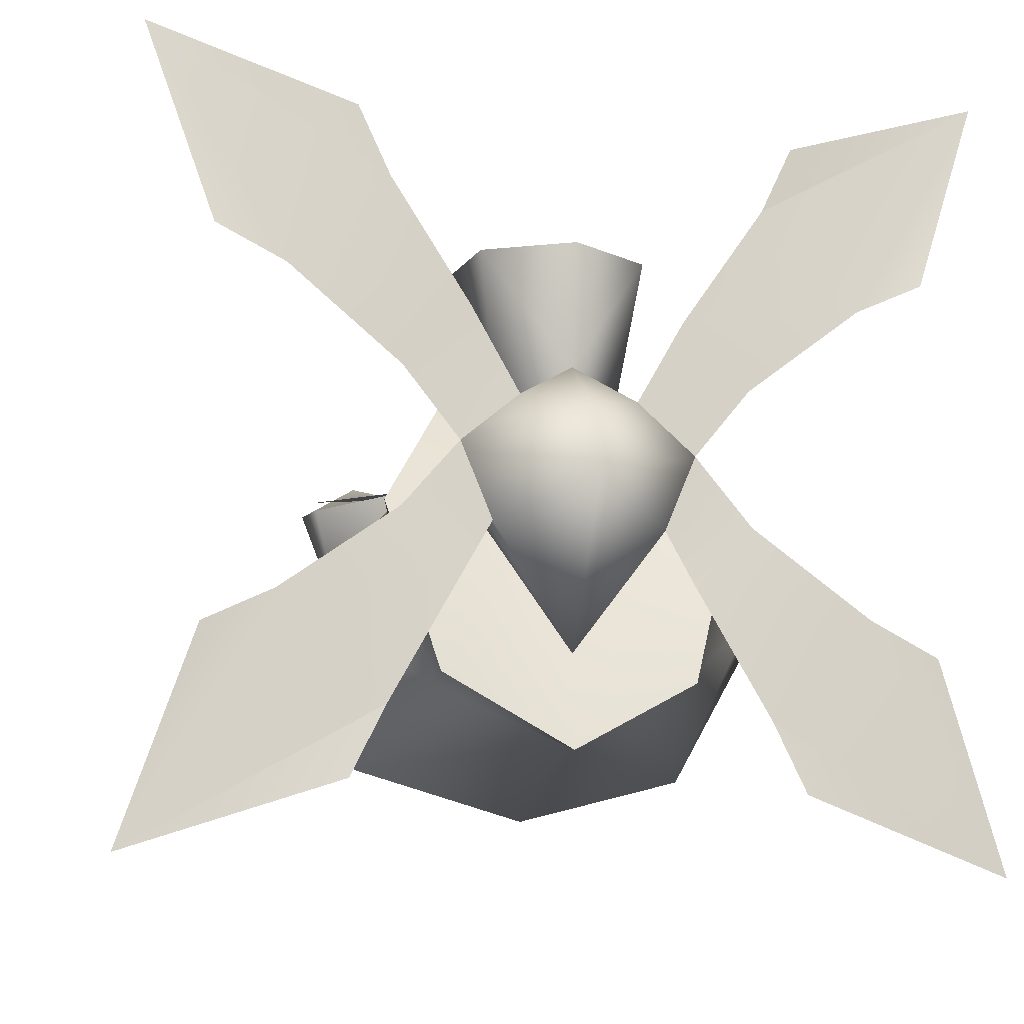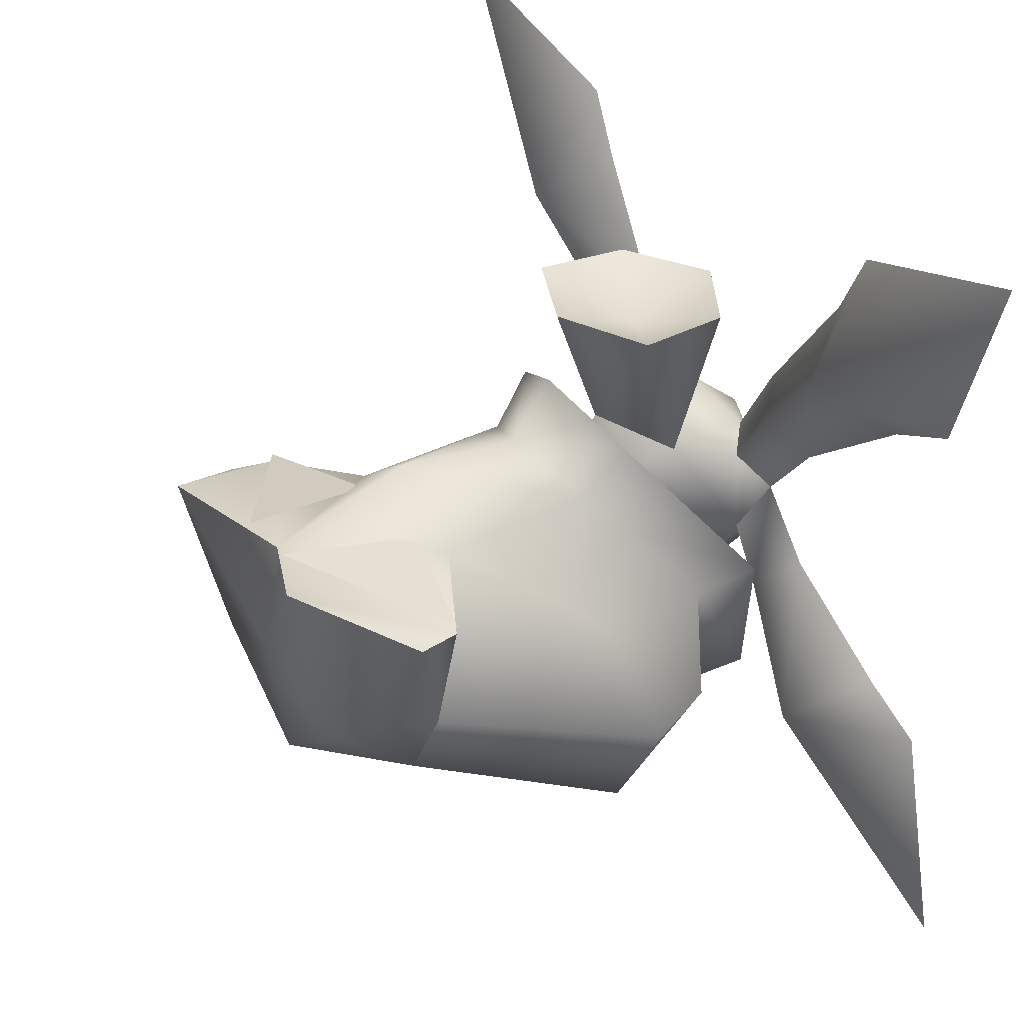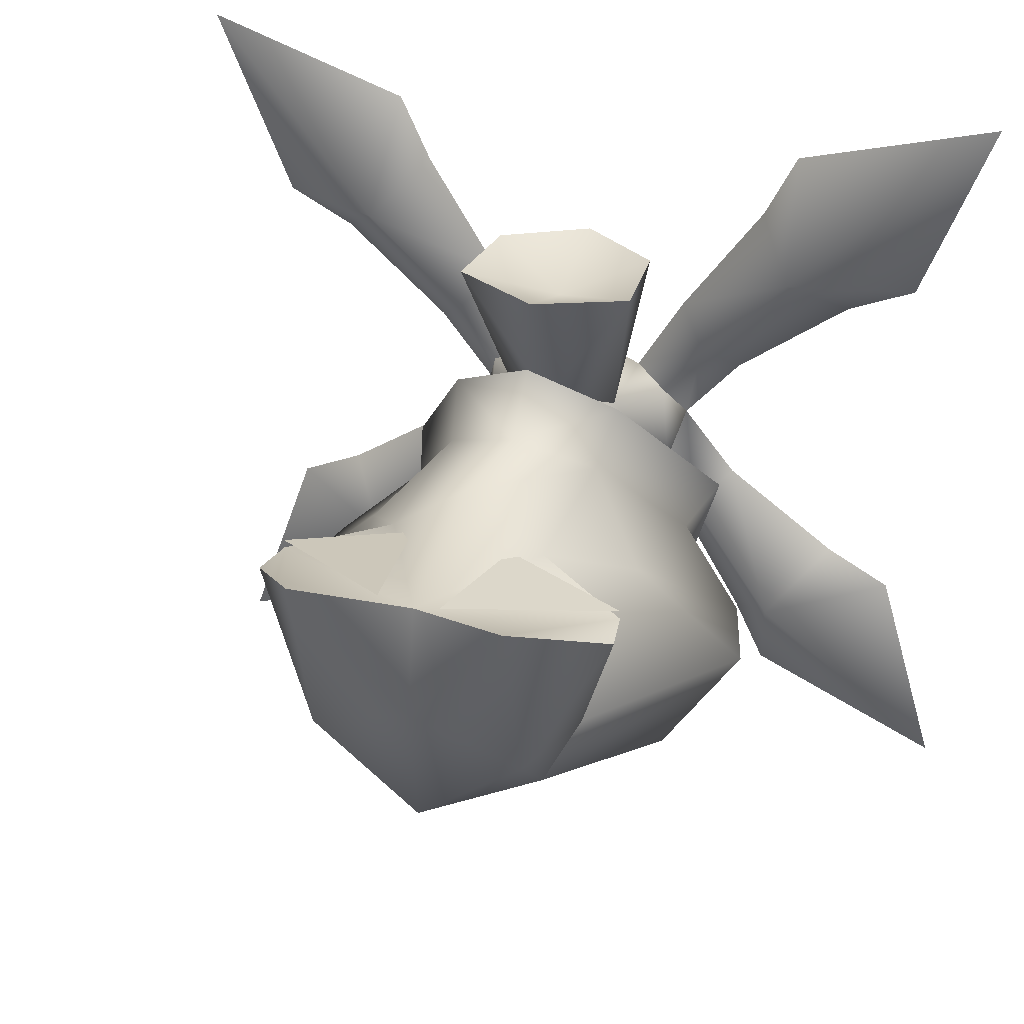
<metadata>
{"format":"obj","ext":"obj","renderer":"f3d","projection":"perspective","resolution":1024,"background":"white","views":[{"elev":-14.6,"azim":-14.6,"up":"+Z"},{"elev":35.9,"azim":-124.4,"up":"+Z"},{"elev":34.7,"azim":-160.4,"up":"+Z"}]}
</metadata>
<code>
g  Mesh Mesh
v -2.147 13.76 3.384
v -1.32 19.68 4.445
v -7.39 15.27 2.722
v 2.147 13.76 3.384
v 7.39 15.27 2.722
v 1.32 19.68 4.445
v -0 6.934 -1.015
v 4.473 -1.633 -1.004
v -0 -1.948 -7.359
v 2.446 0.5264 2.837
v -0 3.084 4.278
v -2.446 0.5264 2.837
v -4.473 -1.633 -1.004
v -3.9e-05 5.21 10.06
v 3.865 3.315 9.945
v -0 3.084 4.278
v -3.865 3.315 9.945
v -2.446 0.5264 2.837
v -3.508 -0.8159 9.691
v -0 -2.202 4.441
v -1.7e-05 -3.024 9.556
v 3.508 -0.8159 9.691
v 2.446 0.5264 2.837
v -2.3e-05 1.145 8.346
v -1.7e-05 -3.024 9.556
v 3.508 -0.8159 9.691
v 3.865 3.315 9.945
v -3.9e-05 5.21 10.06
v -3.865 3.315 9.945
v -3.508 -0.8159 9.691
v -4.476 -3.141 6.427
v -2.452 -3.198 2.833
v -5.86 -1.678 5.06
v -9.747 -0.4951 9.722
v -7.243 -3.141 3.694
v -12 -3.468 7.433
v -14.9 -3.468 8.827
v -17.87 -2.741 17.44
v -9.254 -3.468 14.41
v -7.895 -3.468 11.49
v -4.11 -1.684 2.615
v -4.878 -3.141 0.7523
v -7.243 -3.141 -2.075
v -5.86 -1.678 -3.441
v -9.889 -0.4364 -7.884
v -4.734 -3.141 -4.554
v -3.555 -3.141 -2.43
v -4.473 -1.633 -1.004
v -4.476 -3.141 6.427
v -7.243 -3.141 3.694
v -2.452 -3.198 2.833
v -12 -3.468 7.433
v -7.895 -3.468 11.49
v -17.87 -2.741 17.44
v -14.9 -3.468 8.827
v -9.254 -3.468 14.41
v -7.895 -3.468 11.49
v -4.878 -3.141 0.7523
v -7.243 -3.141 -2.075
v -3.555 -3.141 -2.43
v -4.734 -3.141 -4.554
v -12.12 -3.468 -5.698
v -7.778 -3.468 -9.989
v -17.87 -2.741 -15.82
v -14.98 -3.468 -7.132
v -9.177 -3.468 -12.86
v -7.778 -3.468 -9.989
v -7.778 -3.468 -9.989
v -9.177 -3.468 -12.86
v -17.87 -2.741 -15.82
v -14.98 -3.468 -7.132
v -12.12 -3.468 -5.698
v 5.86 -1.678 5.06
v 4.476 -3.141 6.427
v 9.747 -0.4951 9.722
v 7.243 -3.141 3.694
v 12 -3.468 7.433
v 14.9 -3.468 8.827
v 17.87 -2.741 17.44
v 9.254 -3.468 14.41
v 7.895 -3.468 11.49
v 2.452 -3.198 2.833
v 4.11 -1.684 2.615
v 4.878 -3.141 0.7523
v 7.243 -3.141 -2.075
v 5.86 -1.678 -3.441
v 9.889 -0.4364 -7.884
v 4.734 -3.141 -4.554
v 3.555 -3.141 -2.43
v 4.473 -1.633 -1.004
v 7.243 -3.141 3.694
v 12 -3.468 7.433
v 4.476 -3.141 6.427
v 2.452 -3.198 2.833
v 4.878 -3.141 0.7523
v 3.555 -3.141 -2.43
v 7.243 -3.141 -2.075
v 4.734 -3.141 -4.554
v 12.12 -3.468 -5.698
v 7.778 -3.468 -9.989
v 17.87 -2.741 -15.82
v 14.98 -3.468 -7.132
v 9.177 -3.468 -12.86
v 7.778 -3.468 -9.989
v 7.895 -3.468 11.49
v 17.87 -2.741 17.44
v 14.9 -3.468 8.827
v 9.254 -3.468 14.41
v 7.895 -3.468 11.49
v 3.555 -3.141 -2.43
v 0 -6.262 -1.015
v -3.555 -3.141 -2.43
v -4.878 -3.141 0.7523
v -0 -4.911 2.124
v 4.878 -3.141 0.7523
v 2.452 -3.198 2.833
v -0 -2.202 4.441
v -2.452 -3.198 2.833
v -4.11 -1.684 2.615
v 4.11 -1.684 2.615
v 7.778 -3.468 -9.989
v 9.177 -3.468 -12.86
v 17.87 -2.741 -15.82
v 14.98 -3.468 -7.132
v 12.12 -3.468 -5.698
v 7.03 6.582 -11.02
v 0 6.2 -13
v -0 15.61 -8.531
v 0 0.3315 -10.45
v 4.955 0.9343 -8.37
v 9.596 4.148 -4.478
v 10.59 7.1 -4.895
v 4.267 15.61 -6.854
v 5.87 15.3 -3.39
v 6.166 8.577 -0.1098
v 6.493 2.084 -1.979
v 3.343 6.02 2.932
v 7.344 -0.3796 -1.12
v 3.726 4.24 4.975
v -0 7.45 4.534
v -0 13 5.505
v -3.343 6.02 2.932
v -3.726 4.24 4.975
v 0 5.6 7.025
v 0 0.4 -1
v 3.726 4.24 4.975
v 0 5.6 7.025
v 7.344 -0.3796 -1.12
v 5.265 -1.737 -8.278
v 0 -2.2 -11.24
v -5.265 -1.737 -8.278
v -7.344 -0.3796 -1.12
v -3.726 4.24 4.975
v 3.325 13 3
v 7.39 15.27 2.338
v -0 19.22 3.8
v -3.325 13 3
v -7.39 15.27 2.338
v -4.503 21.3 5.099
v -7.705 17.1 2.455
v 0 -2.2 -11.24
v -4.955 0.9343 -8.37
v -7.03 6.582 -11.02
v -4.267 15.61 -6.854
v -10.59 7.1 -4.895
v -5.87 15.3 -3.39
v -6.166 8.577 -0.1098
v -9.596 4.148 -4.478
v -6.493 2.084 -1.979
v -7.344 -0.3796 -1.12
v 5.265 -1.737 -8.278
v -5.265 -1.737 -8.278
v 4.603 19.31 -3.162
v 7.705 17.1 2.455
v 5.87 15.3 -3.39
v 4.503 21.3 5.099
v -0 19.99 -1.129
v -0 19.22 3.8
v -4.503 21.3 5.099
v -4.603 19.31 -3.162
v 0 19.3 -6.907
v 4.267 15.61 -6.854
v 7.39 15.27 2.338
v 3.325 13 3
v 4.503 21.3 5.099
v 7.705 17.1 2.455
v -0 15.61 -8.531
v -4.267 15.61 -6.854
v -5.87 15.3 -3.39
v -7.705 17.1 2.455
v -7.39 15.27 2.338
v -3.325 13 3
f 1 2 3
f 4 5 6
v -2.147 13.76 3.384
v -1.32 19.68 4.445
v -7.39 15.27 2.722
v 2.147 13.76 3.384
v 7.39 15.27 2.722
v 1.32 19.68 4.445
v -0 6.934 -1.015
v 4.473 -1.633 -1.004
v -0 -1.948 -7.359
v 2.446 0.5264 2.837
v -0 3.084 4.278
v -2.446 0.5264 2.837
v -4.473 -1.633 -1.004
v -3.9e-05 5.21 10.06
v 3.865 3.315 9.945
v -0 3.084 4.278
v -3.865 3.315 9.945
v -2.446 0.5264 2.837
v -3.508 -0.8159 9.691
v -0 -2.202 4.441
v -1.7e-05 -3.024 9.556
v 3.508 -0.8159 9.691
v 2.446 0.5264 2.837
v -2.3e-05 1.145 8.346
v -1.7e-05 -3.024 9.556
v 3.508 -0.8159 9.691
v 3.865 3.315 9.945
v -3.9e-05 5.21 10.06
v -3.865 3.315 9.945
v -3.508 -0.8159 9.691
v -4.476 -3.141 6.427
v -2.452 -3.198 2.833
v -5.86 -1.678 5.06
v -9.747 -0.4951 9.722
v -7.243 -3.141 3.694
v -12 -3.468 7.433
v -14.9 -3.468 8.827
v -17.87 -2.741 17.44
v -9.254 -3.468 14.41
v -7.895 -3.468 11.49
v -4.11 -1.684 2.615
v -4.878 -3.141 0.7523
v -7.243 -3.141 -2.075
v -5.86 -1.678 -3.441
v -9.889 -0.4364 -7.884
v -4.734 -3.141 -4.554
v -3.555 -3.141 -2.43
v -4.473 -1.633 -1.004
v -4.476 -3.141 6.427
v -7.243 -3.141 3.694
v -2.452 -3.198 2.833
v -12 -3.468 7.433
v -7.895 -3.468 11.49
v -17.87 -2.741 17.44
v -14.9 -3.468 8.827
v -9.254 -3.468 14.41
v -7.895 -3.468 11.49
v -4.878 -3.141 0.7523
v -7.243 -3.141 -2.075
v -3.555 -3.141 -2.43
v -4.734 -3.141 -4.554
v -12.12 -3.468 -5.698
v -7.778 -3.468 -9.989
v -17.87 -2.741 -15.82
v -14.98 -3.468 -7.132
v -9.177 -3.468 -12.86
v -7.778 -3.468 -9.989
v -7.778 -3.468 -9.989
v -9.177 -3.468 -12.86
v -17.87 -2.741 -15.82
v -14.98 -3.468 -7.132
v -12.12 -3.468 -5.698
v 5.86 -1.678 5.06
v 4.476 -3.141 6.427
v 9.747 -0.4951 9.722
v 7.243 -3.141 3.694
v 12 -3.468 7.433
v 14.9 -3.468 8.827
v 17.87 -2.741 17.44
v 9.254 -3.468 14.41
v 7.895 -3.468 11.49
v 2.452 -3.198 2.833
v 4.11 -1.684 2.615
v 4.878 -3.141 0.7523
v 7.243 -3.141 -2.075
v 5.86 -1.678 -3.441
v 9.889 -0.4364 -7.884
v 4.734 -3.141 -4.554
v 3.555 -3.141 -2.43
v 4.473 -1.633 -1.004
v 7.243 -3.141 3.694
v 12 -3.468 7.433
v 4.476 -3.141 6.427
v 2.452 -3.198 2.833
v 4.878 -3.141 0.7523
v 3.555 -3.141 -2.43
v 7.243 -3.141 -2.075
v 4.734 -3.141 -4.554
v 12.12 -3.468 -5.698
v 7.778 -3.468 -9.989
v 17.87 -2.741 -15.82
v 14.98 -3.468 -7.132
v 9.177 -3.468 -12.86
v 7.778 -3.468 -9.989
v 7.895 -3.468 11.49
v 17.87 -2.741 17.44
v 14.9 -3.468 8.827
v 9.254 -3.468 14.41
v 7.895 -3.468 11.49
v 3.555 -3.141 -2.43
v 0 -6.262 -1.015
v -3.555 -3.141 -2.43
v -4.878 -3.141 0.7523
v -0 -4.911 2.124
v 4.878 -3.141 0.7523
v 2.452 -3.198 2.833
v -0 -2.202 4.441
v -2.452 -3.198 2.833
v -4.11 -1.684 2.615
v 4.11 -1.684 2.615
v 7.778 -3.468 -9.989
v 9.177 -3.468 -12.86
v 17.87 -2.741 -15.82
v 14.98 -3.468 -7.132
v 12.12 -3.468 -5.698
v 7.03 6.582 -11.02
v 0 6.2 -13
v -0 15.61 -8.531
v 0 0.3315 -10.45
v 4.955 0.9343 -8.37
v 9.596 4.148 -4.478
v 10.59 7.1 -4.895
v 4.267 15.61 -6.854
v 5.87 15.3 -3.39
v 6.166 8.577 -0.1098
v 6.493 2.084 -1.979
v 3.343 6.02 2.932
v 7.344 -0.3796 -1.12
v 3.726 4.24 4.975
v -0 7.45 4.534
v -0 13 5.505
v -3.343 6.02 2.932
v -3.726 4.24 4.975
v 0 5.6 7.025
v 0 0.4 -1
v 3.726 4.24 4.975
v 0 5.6 7.025
v 7.344 -0.3796 -1.12
v 5.265 -1.737 -8.278
v 0 -2.2 -11.24
v -5.265 -1.737 -8.278
v -7.344 -0.3796 -1.12
v -3.726 4.24 4.975
v 3.325 13 3
v 7.39 15.27 2.338
v -0 19.22 3.8
v -3.325 13 3
v -7.39 15.27 2.338
v -4.503 21.3 5.099
v -7.705 17.1 2.455
v 0 -2.2 -11.24
v -4.955 0.9343 -8.37
v -7.03 6.582 -11.02
v -4.267 15.61 -6.854
v -10.59 7.1 -4.895
v -5.87 15.3 -3.39
v -6.166 8.577 -0.1098
v -9.596 4.148 -4.478
v -6.493 2.084 -1.979
v -7.344 -0.3796 -1.12
v 5.265 -1.737 -8.278
v -5.265 -1.737 -8.278
v 4.603 19.31 -3.162
v 7.705 17.1 2.455
v 5.87 15.3 -3.39
v 4.503 21.3 5.099
v -0 19.99 -1.129
v -0 19.22 3.8
v -4.503 21.3 5.099
v -4.603 19.31 -3.162
v 0 19.3 -6.907
v 4.267 15.61 -6.854
v 7.39 15.27 2.338
v 3.325 13 3
v 4.503 21.3 5.099
v 7.705 17.1 2.455
v -0 15.61 -8.531
v -4.267 15.61 -6.854
v -5.87 15.3 -3.39
v -7.705 17.1 2.455
v -7.39 15.27 2.338
v -3.325 13 3
f 199 200 201
f 202 200 199
f 202 199 203
f 204 203 199
f 204 199 205
f 199 201 205
f 206 207 208
f 206 208 209
f 209 208 210
f 211 209 210
f 211 210 212
f 211 212 213
f 214 213 212
f 214 212 215
f 214 215 207
f 207 215 208
f 216 217 218
f 216 218 219
f 216 219 220
f 216 220 221
f 216 221 222
f 216 222 217
f 223 224 225
f 225 226 223
f 226 225 227
f 228 226 227
f 228 229 226
f 229 230 226
f 230 231 226
f 231 232 226
f 226 232 223
f 224 233 225
f 225 233 234
f 227 225 234
f 235 234 236
f 237 235 236
f 236 238 237
f 238 236 239
f 239 236 240
f 236 234 240
f 241 242 243
f 242 241 244
f 244 241 245
f 245 246 244
f 244 246 247
f 248 246 249
f 243 242 250
f 250 251 252
f 251 253 252
f 253 251 254
f 255 253 254
f 254 256 255
f 254 257 256
f 258 259 256
f 237 238 260
f 261 237 260
f 262 237 261
f 263 237 262
f 264 237 263
f 264 235 237
f 265 266 267
f 267 268 265
f 269 268 267
f 269 267 270
f 270 267 271
f 271 267 272
f 272 267 273
f 267 266 273
f 266 265 274
f 274 265 275
f 265 276 275
f 268 276 265
f 277 278 276
f 279 278 277
f 278 279 280
f 278 280 281
f 282 278 281
f 278 282 276
f 283 284 285
f 285 286 283
f 286 287 283
f 287 288 289
f 289 288 290
f 290 291 289
f 292 291 290
f 291 292 293
f 291 293 294
f 295 293 296
f 284 297 285
f 297 284 298
f 284 299 298
f 300 301 298
f 201 302 303
f 201 200 302
f 201 303 304
f 201 304 205
f 303 305 304
f 306 305 303
f 306 303 307
f 306 307 308
f 306 308 309
f 306 309 310
f 306 310 305
f 204 311 310
f 311 204 205
f 305 311 205
f 307 200 312
f 312 200 202
f 202 308 312
f 309 308 202
f 309 204 310
f 303 302 307
f 279 313 280
f 314 313 279
f 315 314 279
f 316 315 279
f 317 316 279
f 317 279 277
v -2.147 13.76 3.384
v -1.32 19.68 4.445
v -7.39 15.27 2.722
v 2.147 13.76 3.384
v 7.39 15.27 2.722
v 1.32 19.68 4.445
v -0 6.934 -1.015
v 4.473 -1.633 -1.004
v -0 -1.948 -7.359
v 2.446 0.5264 2.837
v -0 3.084 4.278
v -2.446 0.5264 2.837
v -4.473 -1.633 -1.004
v -3.9e-05 5.21 10.06
v 3.865 3.315 9.945
v -0 3.084 4.278
v -3.865 3.315 9.945
v -2.446 0.5264 2.837
v -3.508 -0.8159 9.691
v -0 -2.202 4.441
v -1.7e-05 -3.024 9.556
v 3.508 -0.8159 9.691
v 2.446 0.5264 2.837
v -2.3e-05 1.145 8.346
v -1.7e-05 -3.024 9.556
v 3.508 -0.8159 9.691
v 3.865 3.315 9.945
v -3.9e-05 5.21 10.06
v -3.865 3.315 9.945
v -3.508 -0.8159 9.691
v -4.476 -3.141 6.427
v -2.452 -3.198 2.833
v -5.86 -1.678 5.06
v -9.747 -0.4951 9.722
v -7.243 -3.141 3.694
v -12 -3.468 7.433
v -14.9 -3.468 8.827
v -17.87 -2.741 17.44
v -9.254 -3.468 14.41
v -7.895 -3.468 11.49
v -4.11 -1.684 2.615
v -4.878 -3.141 0.7523
v -7.243 -3.141 -2.075
v -5.86 -1.678 -3.441
v -9.889 -0.4364 -7.884
v -4.734 -3.141 -4.554
v -3.555 -3.141 -2.43
v -4.473 -1.633 -1.004
v -4.476 -3.141 6.427
v -7.243 -3.141 3.694
v -2.452 -3.198 2.833
v -12 -3.468 7.433
v -7.895 -3.468 11.49
v -17.87 -2.741 17.44
v -14.9 -3.468 8.827
v -9.254 -3.468 14.41
v -7.895 -3.468 11.49
v -4.878 -3.141 0.7523
v -7.243 -3.141 -2.075
v -3.555 -3.141 -2.43
v -4.734 -3.141 -4.554
v -12.12 -3.468 -5.698
v -7.778 -3.468 -9.989
v -17.87 -2.741 -15.82
v -14.98 -3.468 -7.132
v -9.177 -3.468 -12.86
v -7.778 -3.468 -9.989
v -7.778 -3.468 -9.989
v -9.177 -3.468 -12.86
v -17.87 -2.741 -15.82
v -14.98 -3.468 -7.132
v -12.12 -3.468 -5.698
v 5.86 -1.678 5.06
v 4.476 -3.141 6.427
v 9.747 -0.4951 9.722
v 7.243 -3.141 3.694
v 12 -3.468 7.433
v 14.9 -3.468 8.827
v 17.87 -2.741 17.44
v 9.254 -3.468 14.41
v 7.895 -3.468 11.49
v 2.452 -3.198 2.833
v 4.11 -1.684 2.615
v 4.878 -3.141 0.7523
v 7.243 -3.141 -2.075
v 5.86 -1.678 -3.441
v 9.889 -0.4364 -7.884
v 4.734 -3.141 -4.554
v 3.555 -3.141 -2.43
v 4.473 -1.633 -1.004
v 7.243 -3.141 3.694
v 12 -3.468 7.433
v 4.476 -3.141 6.427
v 2.452 -3.198 2.833
v 4.878 -3.141 0.7523
v 3.555 -3.141 -2.43
v 7.243 -3.141 -2.075
v 4.734 -3.141 -4.554
v 12.12 -3.468 -5.698
v 7.778 -3.468 -9.989
v 17.87 -2.741 -15.82
v 14.98 -3.468 -7.132
v 9.177 -3.468 -12.86
v 7.778 -3.468 -9.989
v 7.895 -3.468 11.49
v 17.87 -2.741 17.44
v 14.9 -3.468 8.827
v 9.254 -3.468 14.41
v 7.895 -3.468 11.49
v 3.555 -3.141 -2.43
v 0 -6.262 -1.015
v -3.555 -3.141 -2.43
v -4.878 -3.141 0.7523
v -0 -4.911 2.124
v 4.878 -3.141 0.7523
v 2.452 -3.198 2.833
v -0 -2.202 4.441
v -2.452 -3.198 2.833
v -4.11 -1.684 2.615
v 4.11 -1.684 2.615
v 7.778 -3.468 -9.989
v 9.177 -3.468 -12.86
v 17.87 -2.741 -15.82
v 14.98 -3.468 -7.132
v 12.12 -3.468 -5.698
v 7.03 6.582 -11.02
v 0 6.2 -13
v -0 15.61 -8.531
v 0 0.3315 -10.45
v 4.955 0.9343 -8.37
v 9.596 4.148 -4.478
v 10.59 7.1 -4.895
v 4.267 15.61 -6.854
v 5.87 15.3 -3.39
v 6.166 8.577 -0.1098
v 6.493 2.084 -1.979
v 3.343 6.02 2.932
v 7.344 -0.3796 -1.12
v 3.726 4.24 4.975
v -0 7.45 4.534
v -0 13 5.505
v -3.343 6.02 2.932
v -3.726 4.24 4.975
v 0 5.6 7.025
v 0 0.4 -1
v 3.726 4.24 4.975
v 0 5.6 7.025
v 7.344 -0.3796 -1.12
v 5.265 -1.737 -8.278
v 0 -2.2 -11.24
v -5.265 -1.737 -8.278
v -7.344 -0.3796 -1.12
v -3.726 4.24 4.975
v 3.325 13 3
v 7.39 15.27 2.338
v -0 19.22 3.8
v -3.325 13 3
v -7.39 15.27 2.338
v -4.503 21.3 5.099
v -7.705 17.1 2.455
v 0 -2.2 -11.24
v -4.955 0.9343 -8.37
v -7.03 6.582 -11.02
v -4.267 15.61 -6.854
v -10.59 7.1 -4.895
v -5.87 15.3 -3.39
v -6.166 8.577 -0.1098
v -9.596 4.148 -4.478
v -6.493 2.084 -1.979
v -7.344 -0.3796 -1.12
v 5.265 -1.737 -8.278
v -5.265 -1.737 -8.278
v 4.603 19.31 -3.162
v 7.705 17.1 2.455
v 5.87 15.3 -3.39
v 4.503 21.3 5.099
v -0 19.99 -1.129
v -0 19.22 3.8
v -4.503 21.3 5.099
v -4.603 19.31 -3.162
v 0 19.3 -6.907
v 4.267 15.61 -6.854
v 7.39 15.27 2.338
v 3.325 13 3
v 4.503 21.3 5.099
v 7.705 17.1 2.455
v -0 15.61 -8.531
v -4.267 15.61 -6.854
v -5.87 15.3 -3.39
v -7.705 17.1 2.455
v -7.39 15.27 2.338
v -3.325 13 3
f 510 511 512
f 510 513 511
f 510 514 513
f 510 515 514
f 510 516 515
f 517 516 510
f 517 518 516
f 516 518 519
f 519 515 516
f 519 520 515
f 521 520 519
f 521 522 520
f 523 522 521
f 524 523 521
f 524 521 525
f 524 525 526
f 524 526 527
f 528 524 527
f 528 523 524
f 529 530 531
f 529 532 530
f 529 533 532
f 529 534 533
f 529 535 534
f 529 536 535
f 529 537 536
f 529 531 537
f 538 525 521
f 521 519 538
f 538 519 518
f 538 539 540
f 540 525 538
f 540 541 525
f 541 540 542
f 543 542 540
f 544 542 543
f 513 514 545
f 513 545 546
f 547 513 546
f 547 511 513
f 547 512 511
f 547 548 512
f 548 547 549
f 548 549 550
f 549 551 550
f 551 549 552
f 551 552 553
f 526 551 553
f 526 553 554
f 527 526 554
f 541 526 525
f 526 541 551
f 541 550 551
f 545 514 555
f 514 520 555
f 514 515 520
f 555 520 522
f 510 512 517
f 545 556 546
f 546 556 553
f 546 553 552
f 547 546 552
f 547 552 549
f 556 554 553
f 557 558 559
f 560 558 557
f 561 560 557
f 561 562 560
f 561 563 562
f 561 564 563
f 561 565 564
f 561 557 565
f 566 565 557
f 557 559 566
f 559 567 568
f 559 558 567
f 569 540 539
f 570 569 539
f 571 565 566
f 571 572 565
f 572 564 565
f 564 572 573
f 564 573 574
f 563 564 574
f 573 575 574
f 573 576 575

</code>
